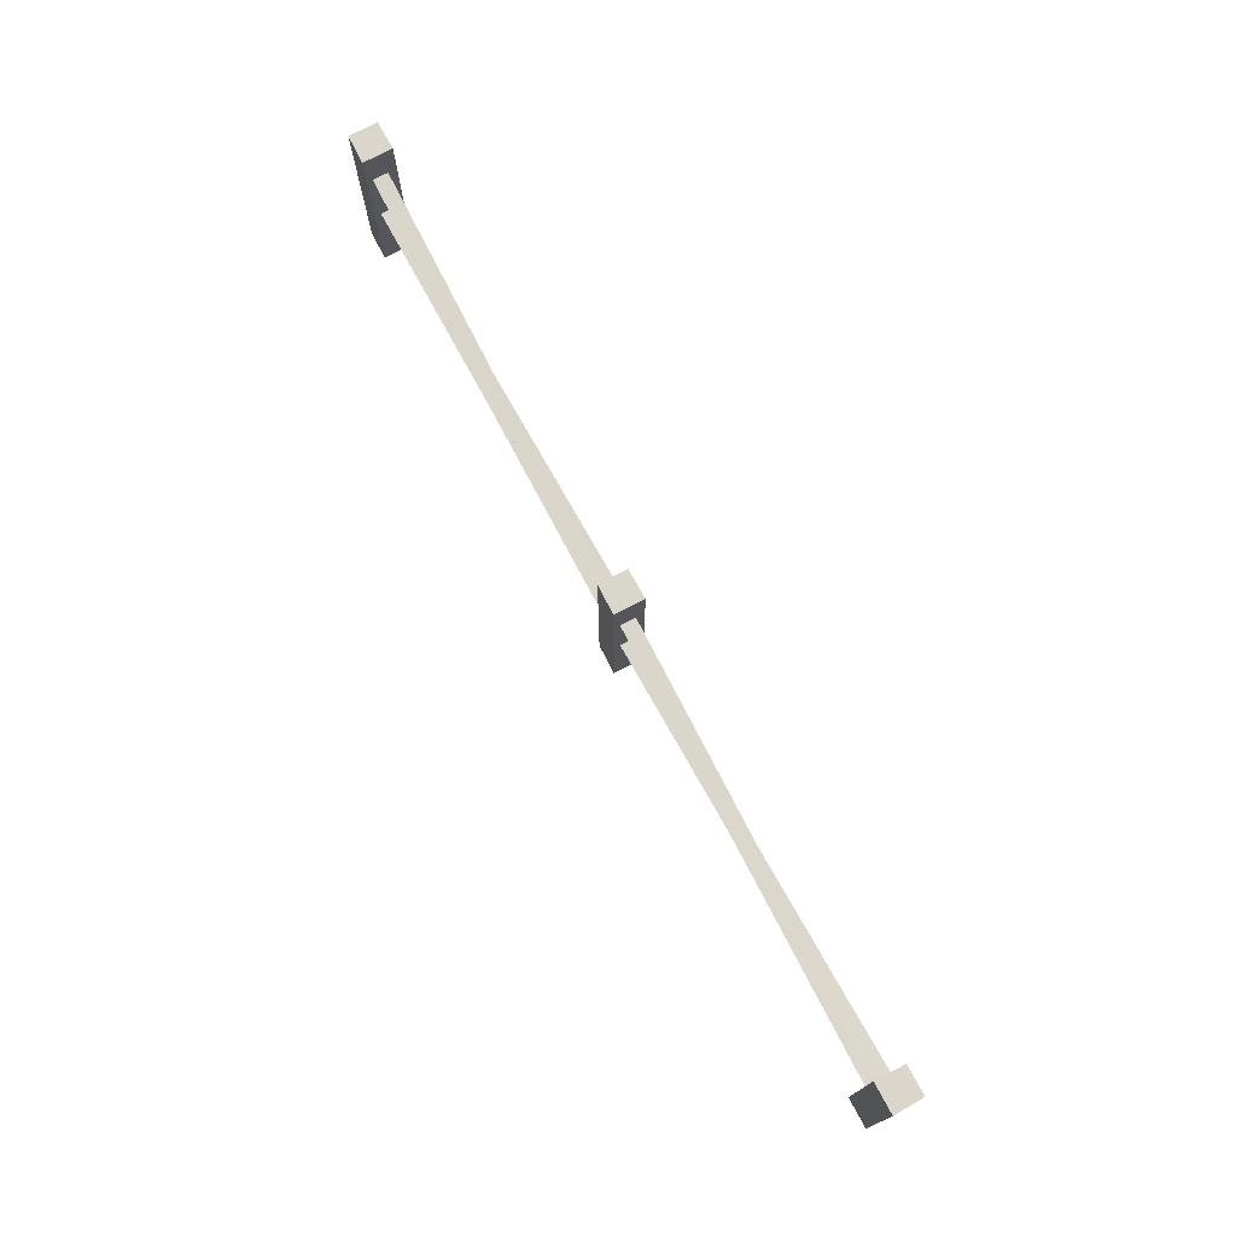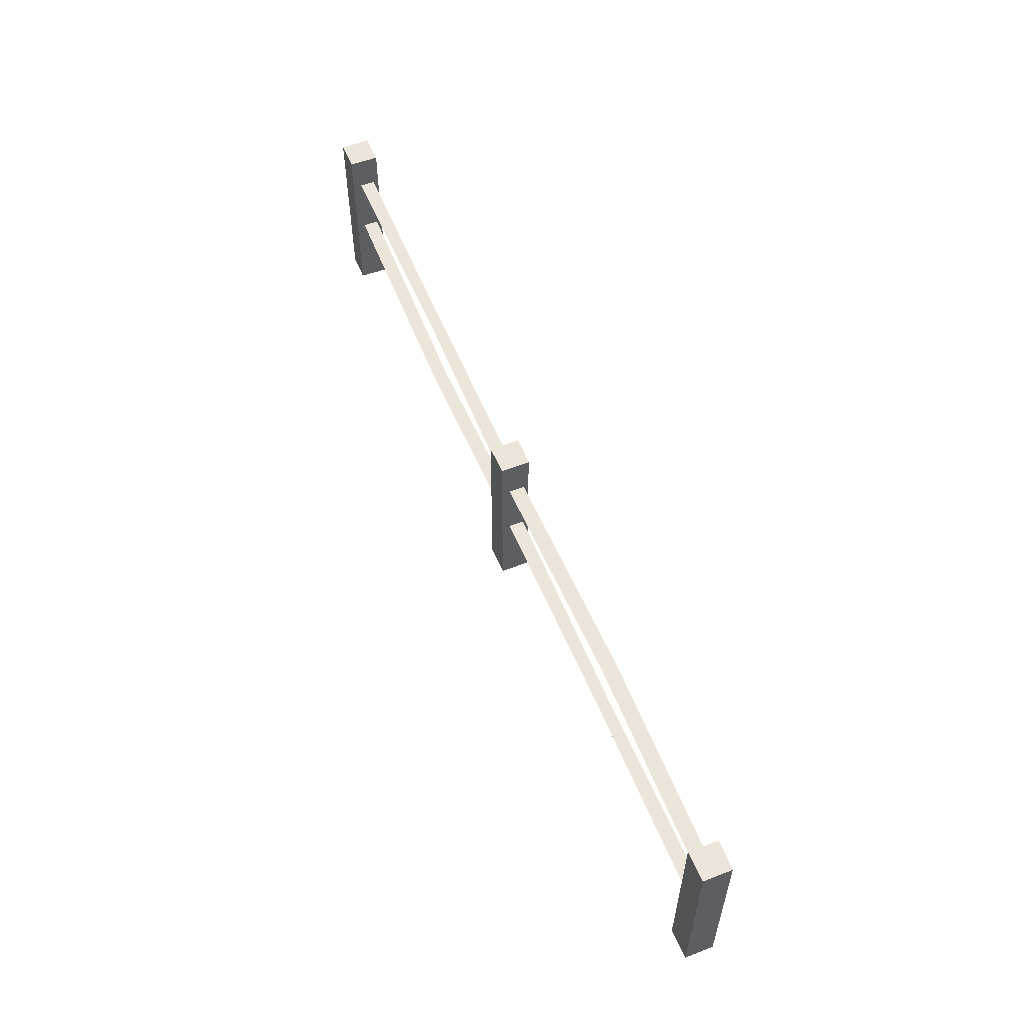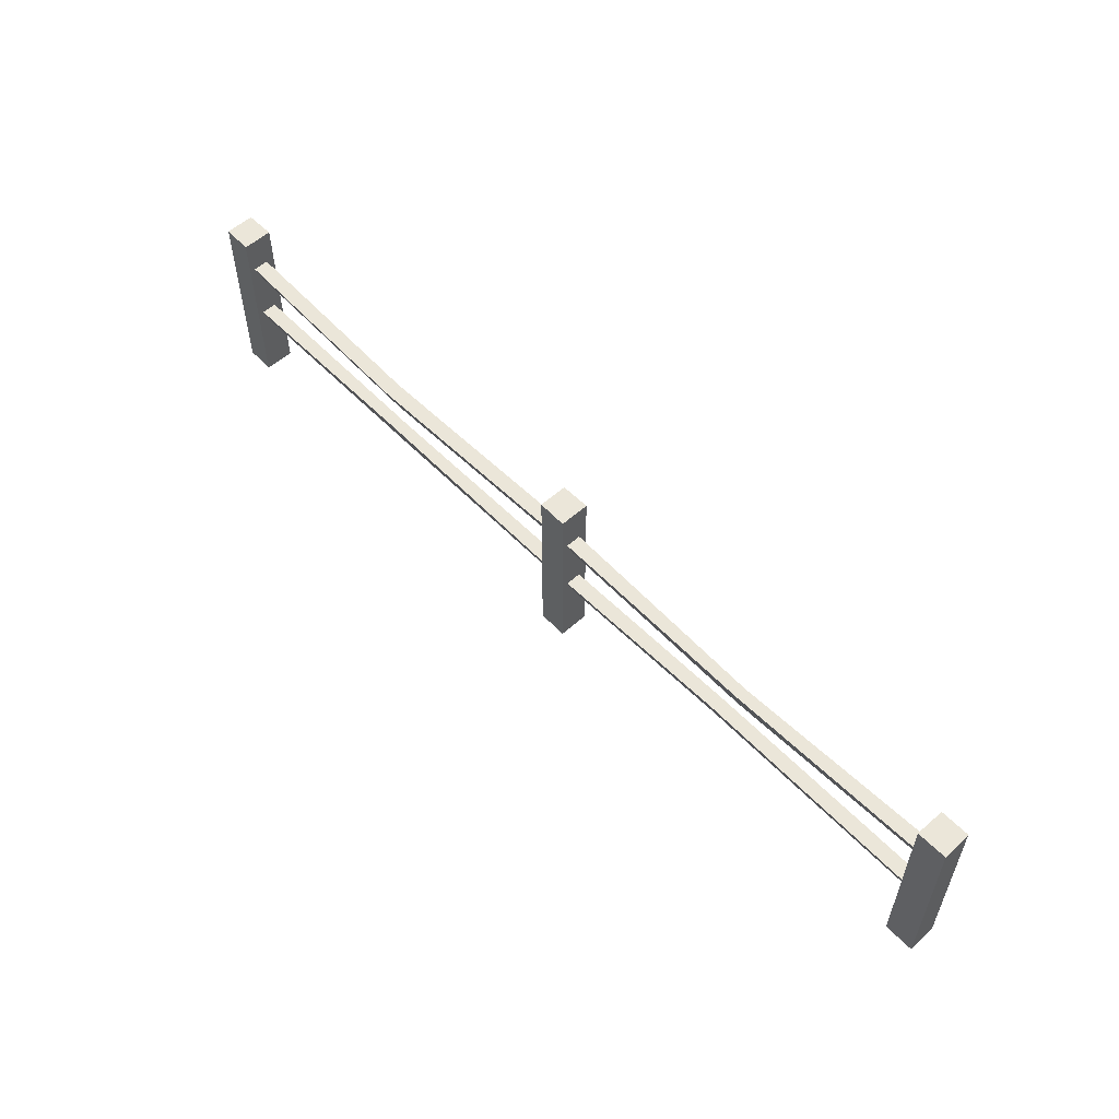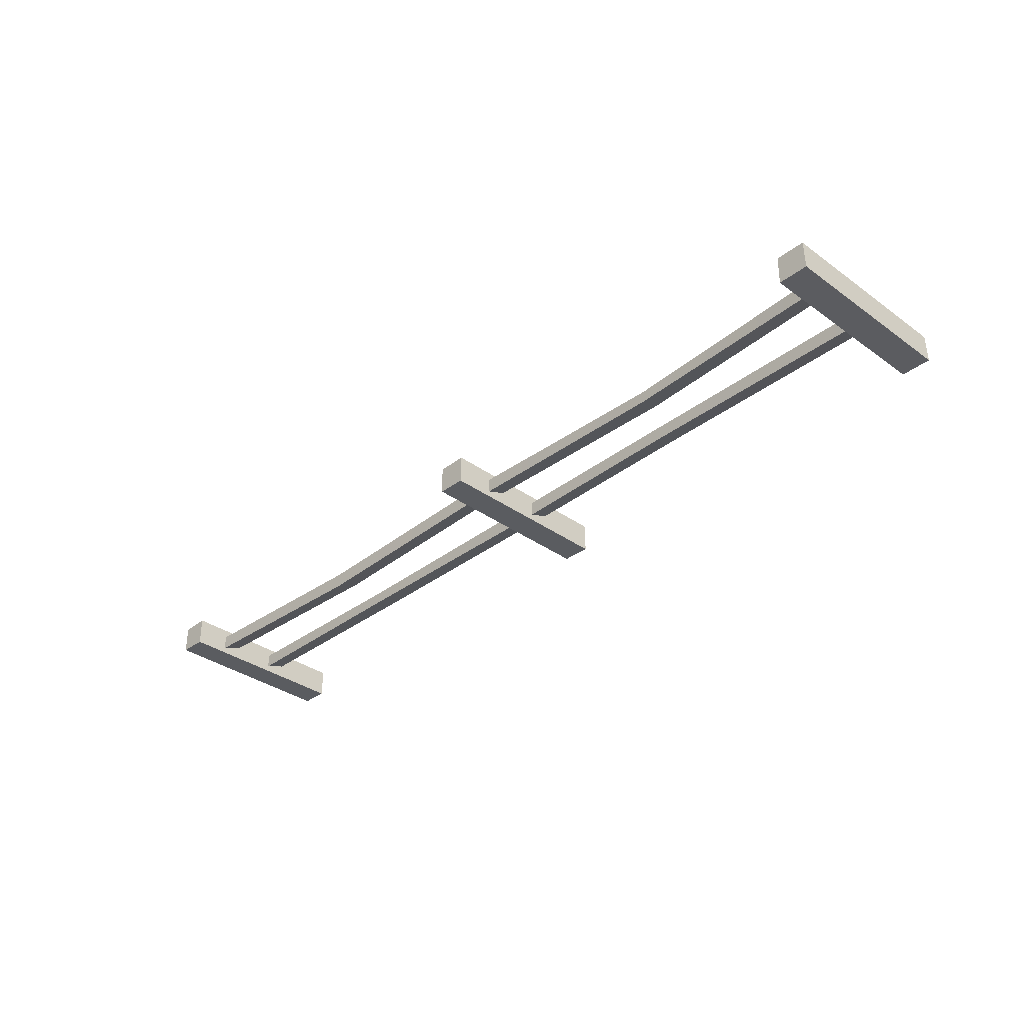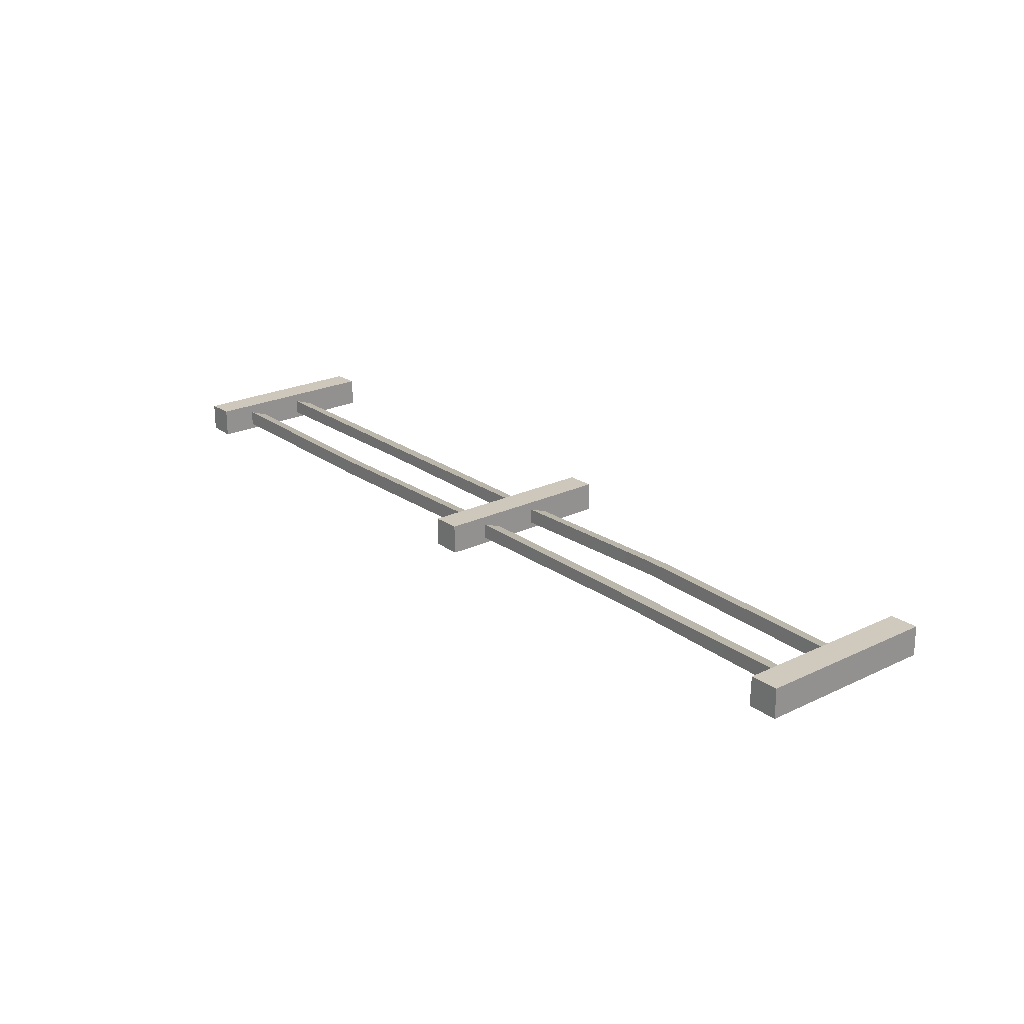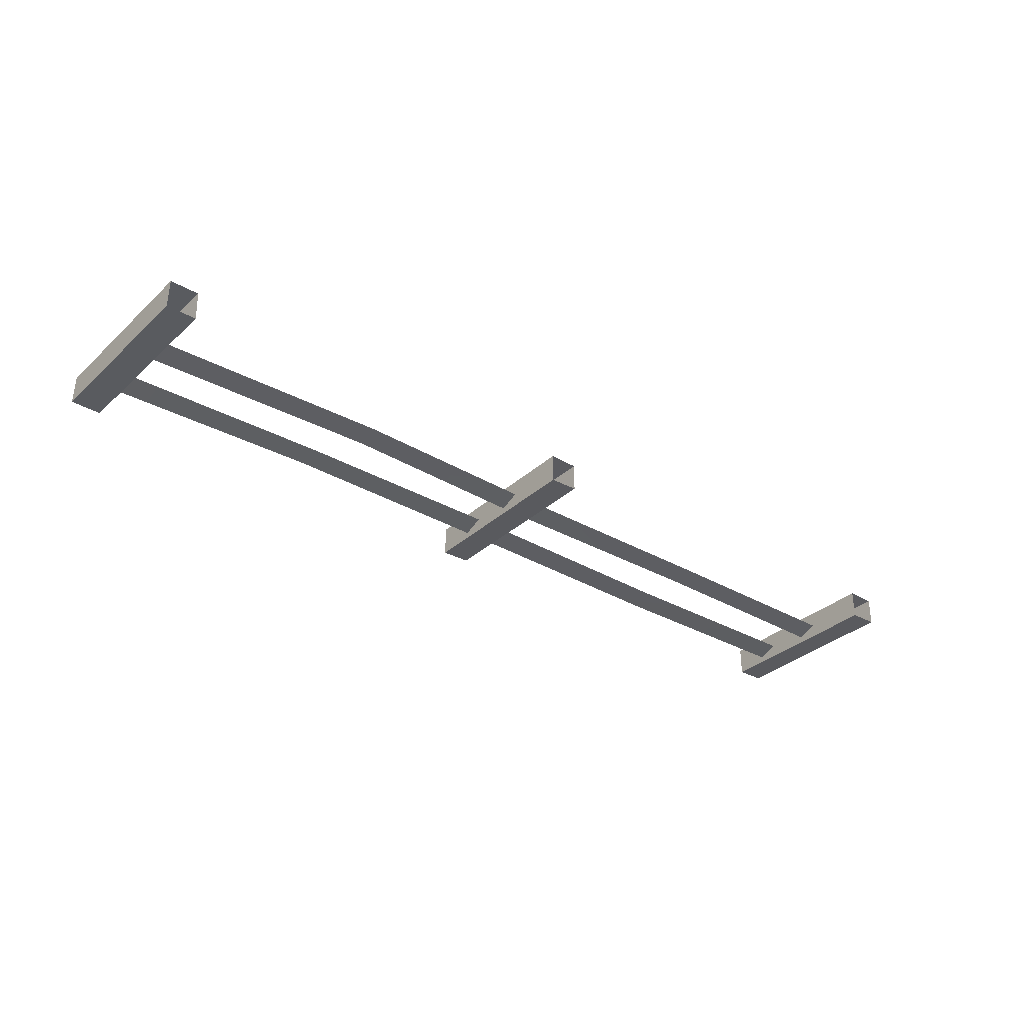
<metadata>
{"format":"obj","ext":"obj","renderer":"f3d","projection":"perspective","resolution":1024,"background":"white","views":[{"elev":73.8,"azim":-118.1,"up":"+Y"},{"elev":56.3,"azim":68.0,"up":"+Y"},{"elev":55.9,"azim":-133.1,"up":"+Y"},{"elev":-34.5,"azim":-134.0,"up":"+Z"},{"elev":22.8,"azim":-129.2,"up":"+Z"},{"elev":-32.5,"azim":-38.6,"up":"+Z"}]}
</metadata>
<code>
v -6.532 1.306 -0.03393
v -6.324 1.306 -0.03393
v -6.324 -0.00836 -0.03393
v -6.532 -0.00836 -0.03393
v -6.324 1.306 -0.03393
v -6.532 1.306 -0.03393
v -6.528 1.306 0.1698
v -6.328 1.306 0.1698
v -1.597 1.016 0.0769
v 0.003465 1.054 0.1107
v 0.003465 1.054 0.003959
v -1.597 1.016 -0.02986
v -3.258 1.022 0.1107
v -3.258 1.022 0.003959
v -4.882 0.9965 0.08243
v -6.466 1.054 0.1107
v -6.466 0.9133 0.05734
v -4.881 0.8558 0.04141
v -3.258 1.022 0.1107
v -3.256 0.8812 0.05734
v -4.659 0.5666 0.1311
v -6.463 0.5931 0.1107
v -6.463 0.4524 0.05734
v -4.652 0.4255 0.08231
v -3.258 0.5766 0.1107
v -3.245 0.4352 0.05734
v -6.328 1.306 0.1698
v -6.528 1.306 0.1698
v -6.528 -0.00836 0.1698
v -6.328 -0.00836 0.1698
v -6.328 1.306 0.1698
v -6.328 -0.00836 0.1698
v -6.324 -0.00836 -0.03393
v -6.324 1.306 -0.03393
v -6.528 1.306 0.1698
v -6.532 1.306 -0.03393
v -6.532 -0.00836 -0.03393
v -6.528 -0.00836 0.1698
v -3.36 -0.00836 -0.03846
v -3.36 -0.00836 0.1698
v -3.36 1.306 0.1698
v -3.36 1.306 -0.03846
v -3.156 1.306 -0.03393
v -3.156 1.306 0.1661
v -3.156 -0.00836 0.1661
v -3.156 -0.00836 -0.03393
v -3.36 -0.00836 0.1698
v -3.156 -0.00836 0.1661
v -3.156 1.306 0.1661
v -3.36 1.306 0.1698
v -3.156 1.306 -0.03393
v -3.36 1.306 -0.03846
v -3.36 1.306 0.1698
v -3.156 1.306 0.1661
v -3.156 1.306 -0.03393
v -3.156 -0.00836 -0.03393
v -3.36 -0.00836 -0.03846
v -3.36 1.306 -0.03846
v -0.1105 -0.00836 0.1698
v 0.09324 -0.00836 0.1661
v 0.09324 1.306 0.1661
v -0.1105 1.306 0.1698
v 0.09324 1.306 0.1661
v 0.09324 -0.00836 0.1661
v 0.09324 -0.00836 -0.03393
v 0.09324 1.306 -0.03393
v 0.09324 1.306 -0.03393
v 0.09324 -0.00836 -0.03393
v -0.1105 -0.00836 -0.03846
v -0.1105 1.306 -0.03846
v -3.258 0.5766 0.003959
v -3.258 0.5766 0.1107
v -1.592 0.5788 0.1004
v -1.592 0.5788 0.01436
v 0.01039 0.5898 0.003959
v 0.01039 0.5898 0.1107
v 0.09324 1.306 -0.03393
v -0.1105 1.306 -0.03846
v -0.1105 1.306 0.1698
v 0.09324 1.306 0.1661
v -0.1105 1.306 -0.03846
v -0.1105 -0.00836 -0.03846
v -0.1105 -0.00836 0.1698
v -0.1105 1.306 0.1698
v -3.258 0.5766 0.1107
v -3.245 0.4352 0.05734
v -1.598 0.4355 0.05736
v -1.592 0.5788 0.1004
v 0.01039 0.5898 0.1107
v 0.01039 0.4491 0.05734
v -3.245 0.4352 0.05734
v -3.258 0.5766 0.003959
v -1.592 0.5788 0.01436
v -1.598 0.4355 0.05736
v 0.01039 0.4491 0.05734
v 0.01039 0.5898 0.003959
v -6.463 0.4524 0.05734
v -6.463 0.5931 0.003959
v -4.659 0.5666 0.03353
v -4.652 0.4255 0.08231
v -3.258 0.5766 0.003959
v -3.245 0.4352 0.05734
v -3.258 0.5766 0.1107
v -3.258 0.5766 0.003959
v -4.659 0.5666 0.03353
v -4.659 0.5666 0.1311
v -6.463 0.5931 0.003959
v -6.463 0.5931 0.1107
v -4.882 0.9965 0.08243
v -6.466 1.054 0.003959
v -6.466 1.054 0.1107
v -4.882 0.9965 0.0003782
v -3.258 1.022 0.1107
v -3.258 1.022 0.003959
v 0.003465 1.054 0.1107
v -1.648 0.8757 0.02352
v 0.003465 0.9133 0.05734
v -1.597 1.016 0.0769
v -3.256 0.8812 0.05734
v -3.258 1.022 0.1107
v -1.597 1.016 -0.02986
v 0.003465 1.054 0.003959
v 0.003465 0.9133 0.05734
v -1.648 0.8757 0.02352
v -3.258 1.022 0.003959
v -3.256 0.8812 0.05734
v -4.882 0.9965 0.0003782
v -3.258 1.022 0.003959
v -3.256 0.8812 0.05734
v -4.881 0.8558 0.04141
v -6.466 1.054 0.003959
v -6.466 0.9133 0.05734
f 1 2 3
f 1 3 4
f 5 6 7
f 5 7 8
f 9 10 11
f 9 11 12
f 13 9 12
f 13 12 14
f 15 16 17
f 15 17 18
f 19 15 18
f 19 18 20
f 21 22 23
f 21 23 24
f 25 21 24
f 25 24 26
f 27 28 29
f 27 29 30
f 31 32 33
f 31 33 34
f 35 36 37
f 35 37 38
f 39 40 41
f 39 41 42
f 43 44 45
f 43 45 46
f 47 48 49
f 47 49 50
f 51 52 53
f 51 53 54
f 55 56 57
f 55 57 58
f 59 60 61
f 59 61 62
f 63 64 65
f 63 65 66
f 67 68 69
f 67 69 70
f 71 72 73
f 71 73 74
f 73 75 74
f 73 76 75
f 77 78 79
f 77 79 80
f 81 82 83
f 81 83 84
f 85 86 87
f 85 87 88
f 89 88 87
f 89 87 90
f 91 92 93
f 91 93 94
f 93 95 94
f 93 96 95
f 97 98 99
f 97 99 100
f 100 99 101
f 100 101 102
f 103 104 105
f 103 105 106
f 106 105 107
f 106 107 108
f 109 110 111
f 109 112 110
f 113 112 109
f 113 114 112
f 115 116 117
f 115 118 116
f 118 119 116
f 118 120 119
f 121 122 123
f 121 123 124
f 125 121 124
f 125 124 126
f 127 128 129
f 127 129 130
f 131 127 130
f 131 130 132

</code>
